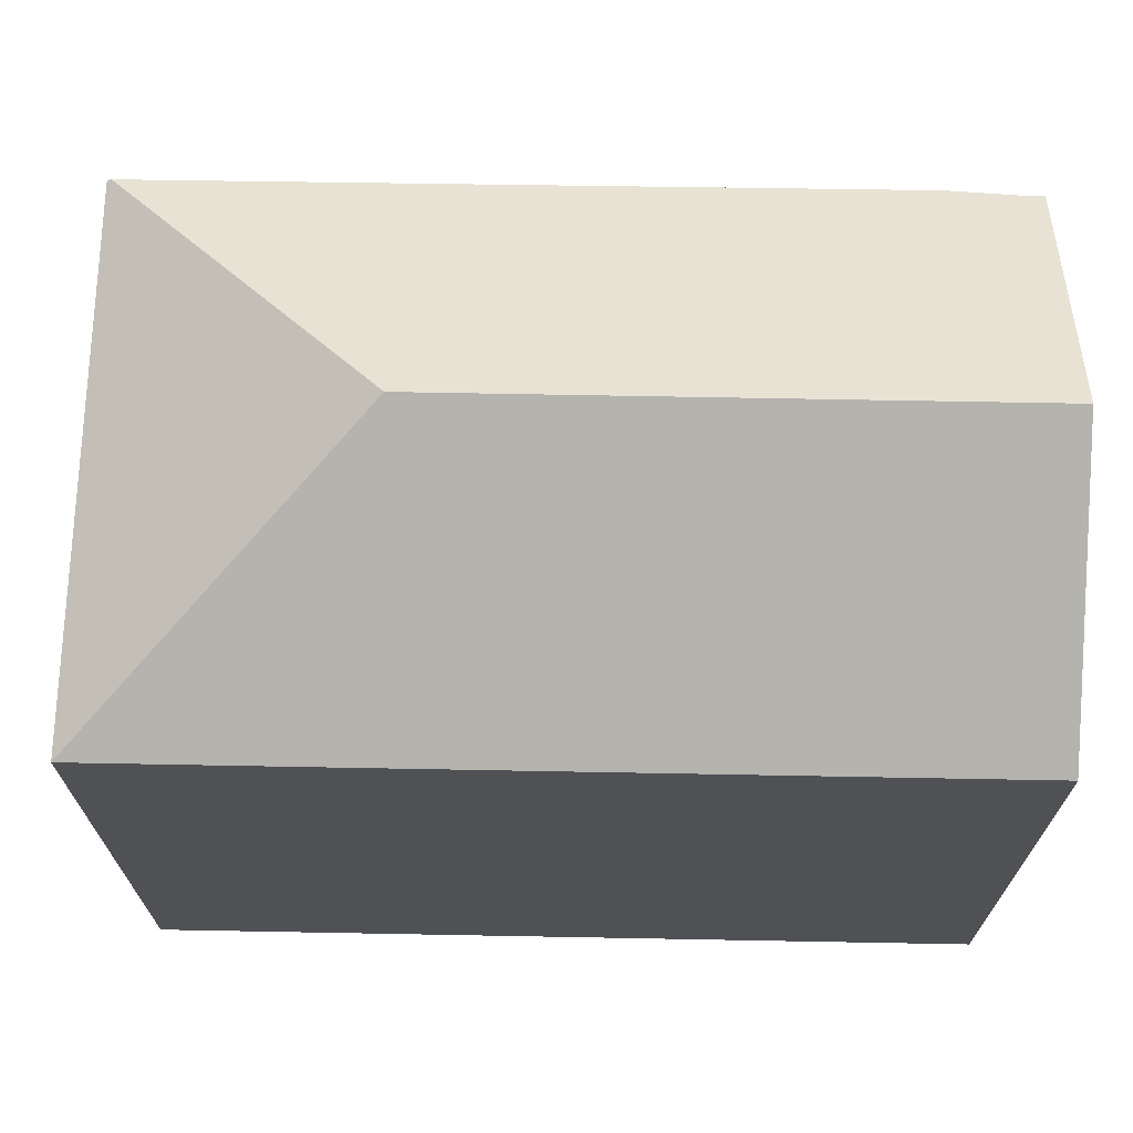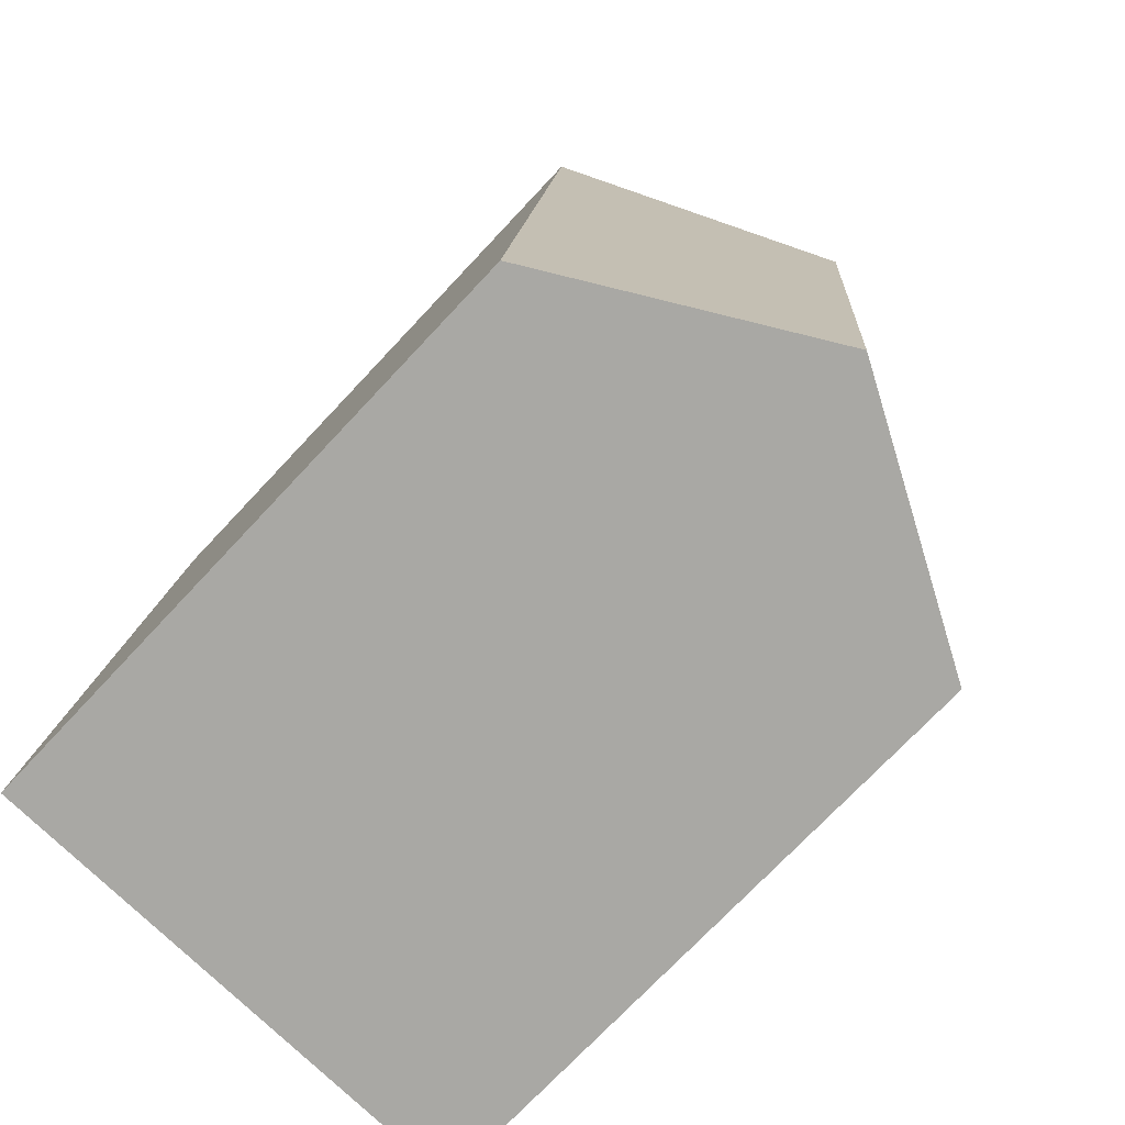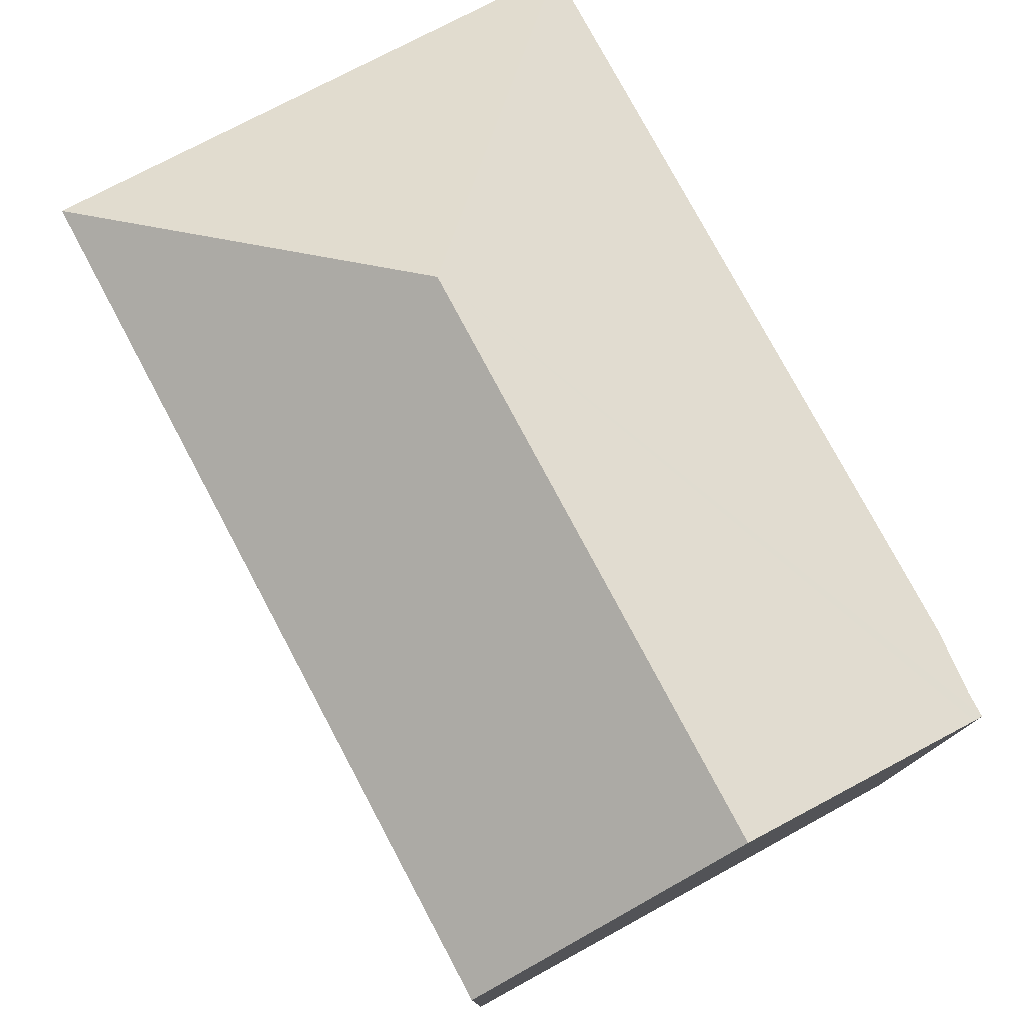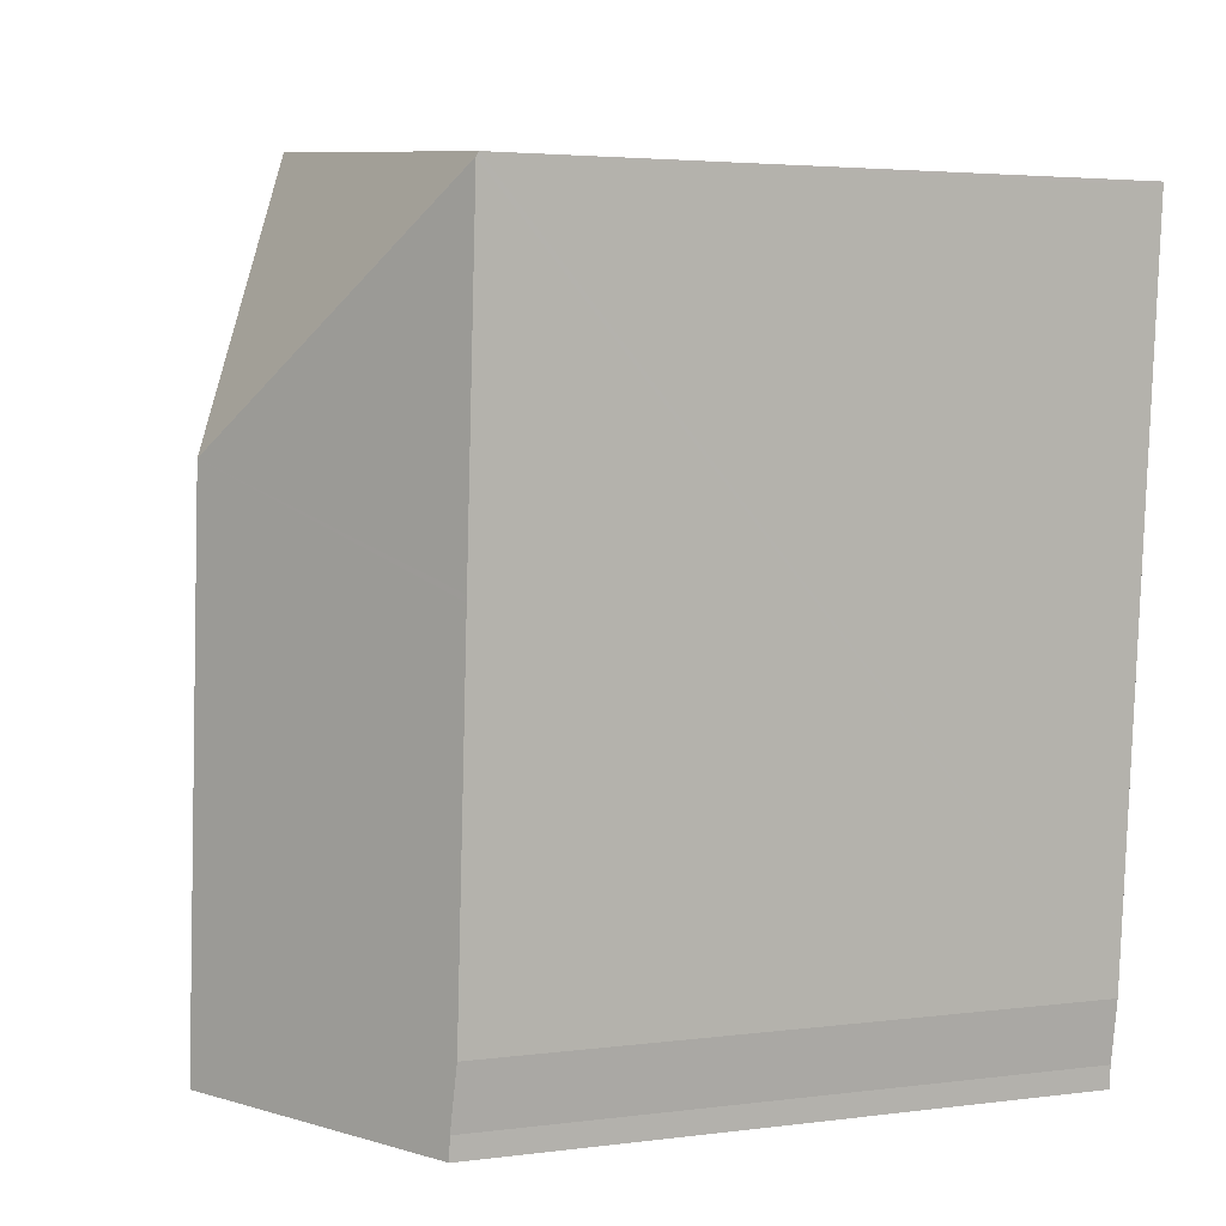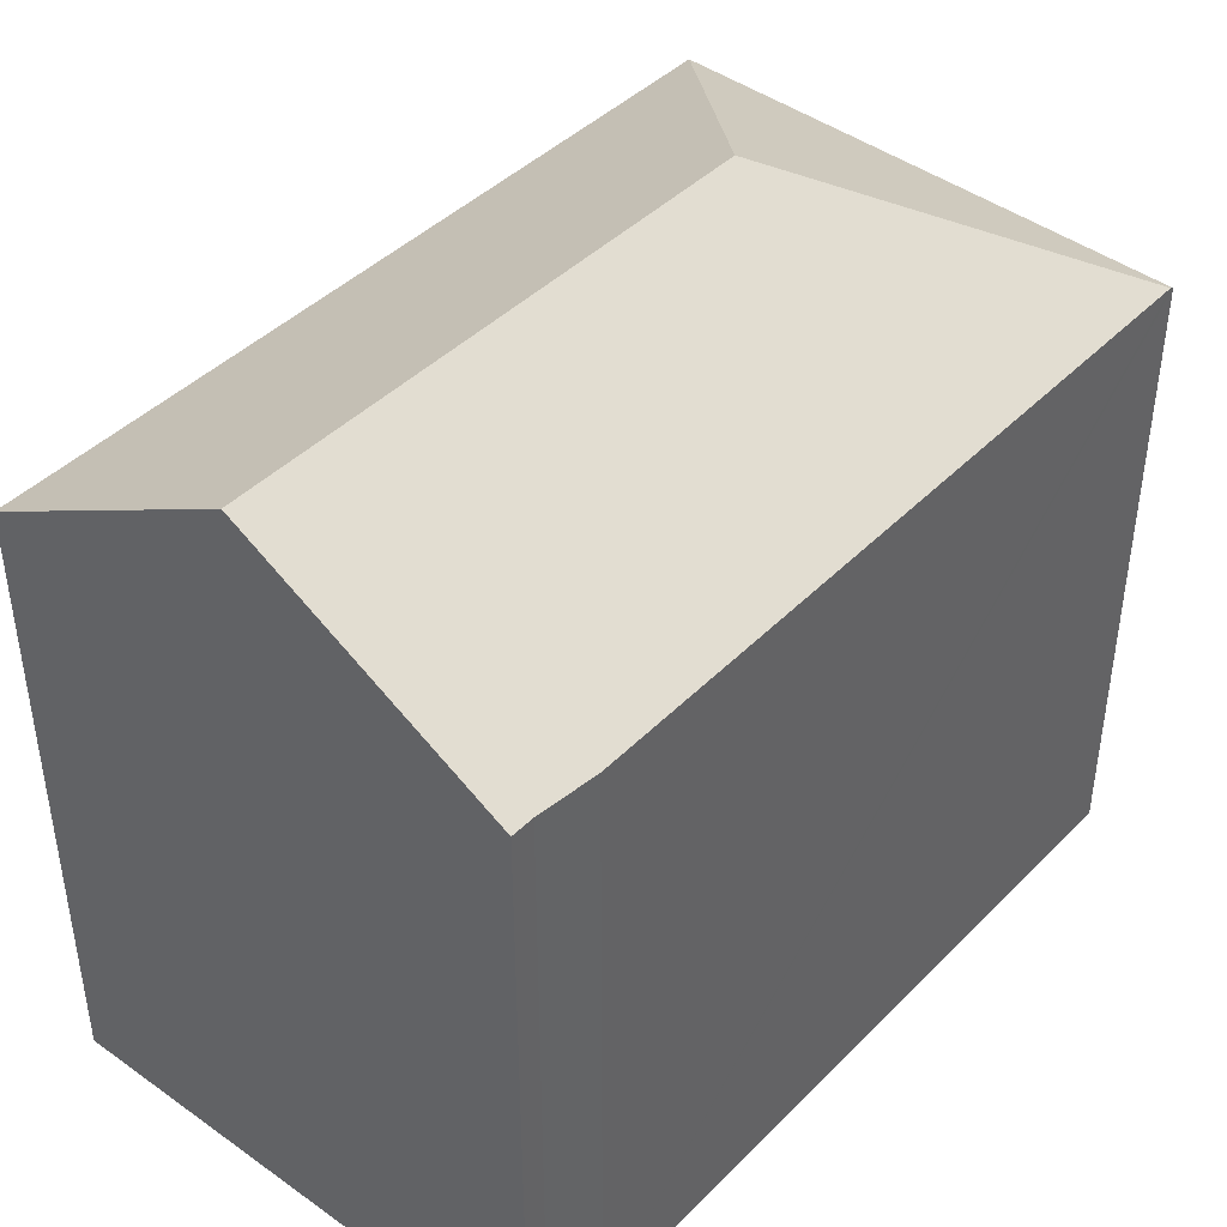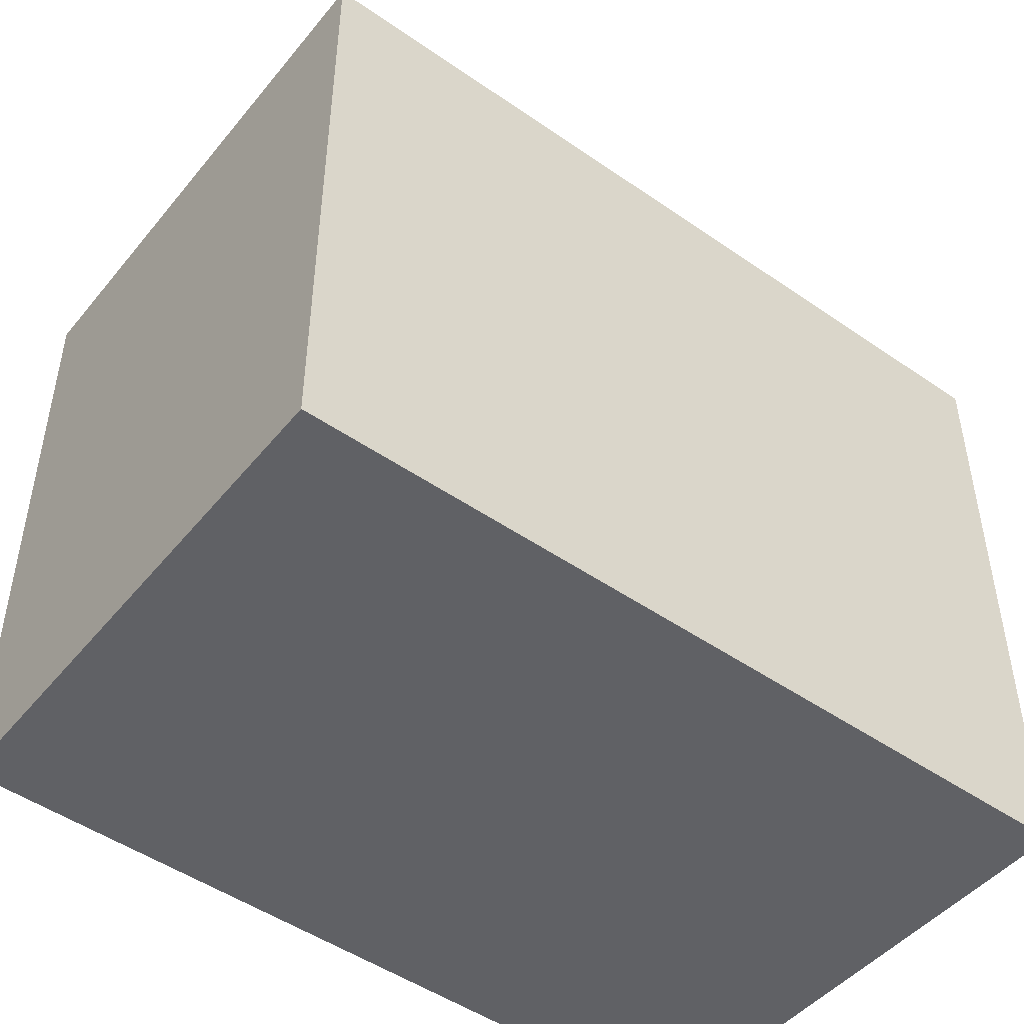
<metadata>
{"format":"obj","ext":"obj","renderer":"f3d","projection":"perspective","resolution":1024,"background":"white","views":[{"elev":70.3,"azim":86.4,"up":"+Y"},{"elev":-72.7,"azim":136.9,"up":"+Z"},{"elev":78.2,"azim":147.3,"up":"+Y"},{"elev":3.6,"azim":-113.5,"up":"+Z"},{"elev":43.1,"azim":-144.0,"up":"+Y"},{"elev":-48.2,"azim":47.5,"up":"+Y"}]}
</metadata>
<code>
v  11.36 15.78 -17.94
v  13.51 14.54 -17.74
v  13.51 14.54 -17.79
v  11.97 14.54 1.108
v  6.431 18.01 -5.492
v  7.467 18.01 -18.21
v  1.765 14.74 -18.62
v  1.546 14.61 -18.63
v  1.503 14.61 -18.1
v  1.271 14.55 -16.66
v  0.956 14.56 -12.54
v  0.857 14.56 -11.24
v  0.616 14.57 -8.081
v  0.605 14.57 -7.937
v  0.007 14.6 -0.098
v  0 14.54 8.904e-16
v  1.546 1.141e-15 -18.63
v  1.503 1.108e-15 -18.1
v  1.271 1.02e-15 -16.66
v  0.605 4.86e-16 -7.937
v  0.007 6.001e-18 -0.098
v  0 0 0
v  0.857 6.886e-16 -11.24
v  0.956 7.68e-16 -12.54
v  0.616 4.948e-16 -8.081
v  11.97 -6.785e-17 1.108
v  13.51 1.086e-15 -17.74
v  13.51 1.089e-15 -17.79
v  7.467 1.115e-15 -18.21
v  11.36 1.098e-15 -17.94
v  1.765 1.14e-15 -18.62
g defaultobject
f 1 2 3
f 2 1 4
f 4 1 5
f 5 1 6
f 7 5 6
f 5 7 8
f 5 8 9
f 5 9 10
f 5 10 11
f 5 11 12
f 5 12 13
f 5 13 14
f 5 14 15
f 16 5 15
f 5 16 4
f 17 9 8
f 9 17 18
f 18 10 9
f 10 18 19
f 19 11 10
f 11 19 12
f 12 19 13
f 13 19 14
f 14 19 15
f 15 19 16
f 16 19 20
f 16 20 21
f 16 21 22
f 20 19 23
f 23 19 24
f 20 23 25
f 22 4 16
f 4 22 26
f 26 2 4
f 2 26 27
f 2 27 3
f 3 27 28
f 1 7 6
f 7 1 3
f 7 3 28
f 7 28 8
f 8 28 17
f 17 28 29
f 29 28 30
f 17 29 31
f 22 27 26
f 27 22 20
f 27 20 25
f 27 25 23
f 27 23 24
f 27 24 19
f 27 19 18
f 27 18 17
f 27 17 31
f 27 31 29
f 27 29 30
f 27 30 28

</code>
